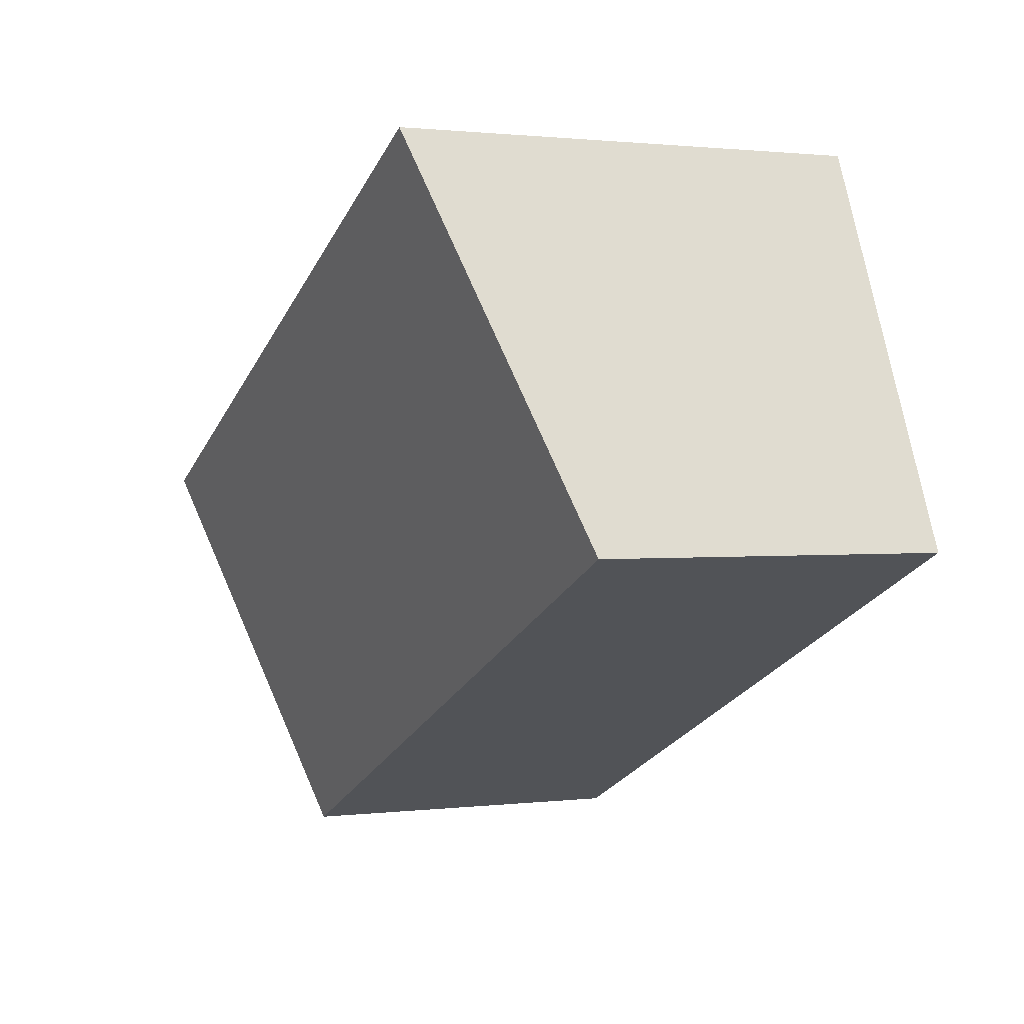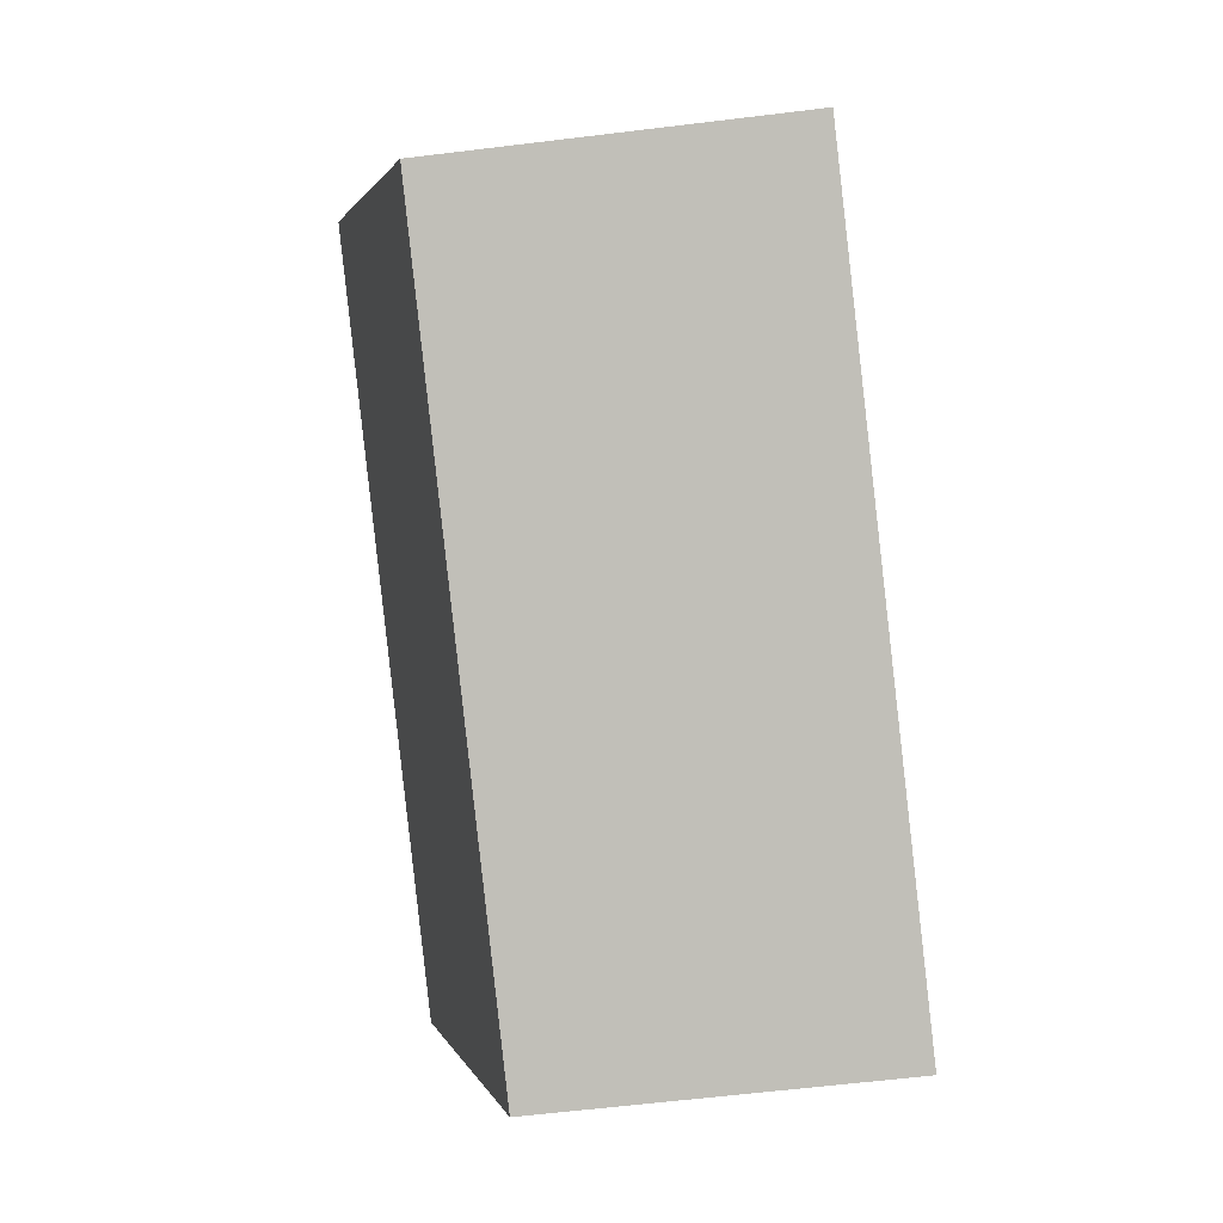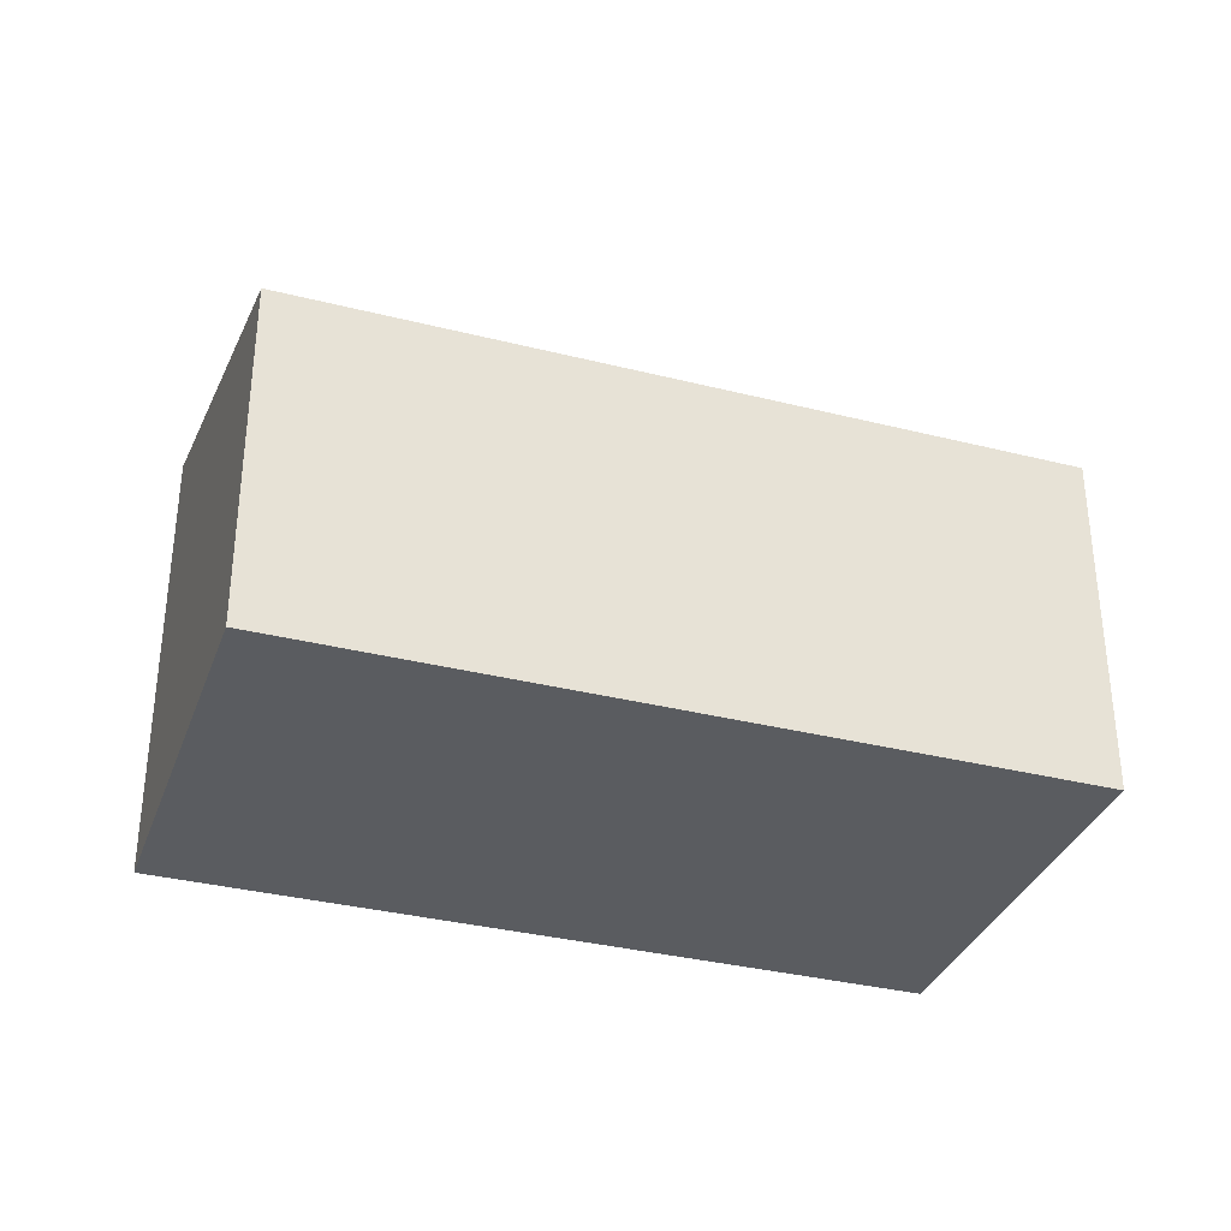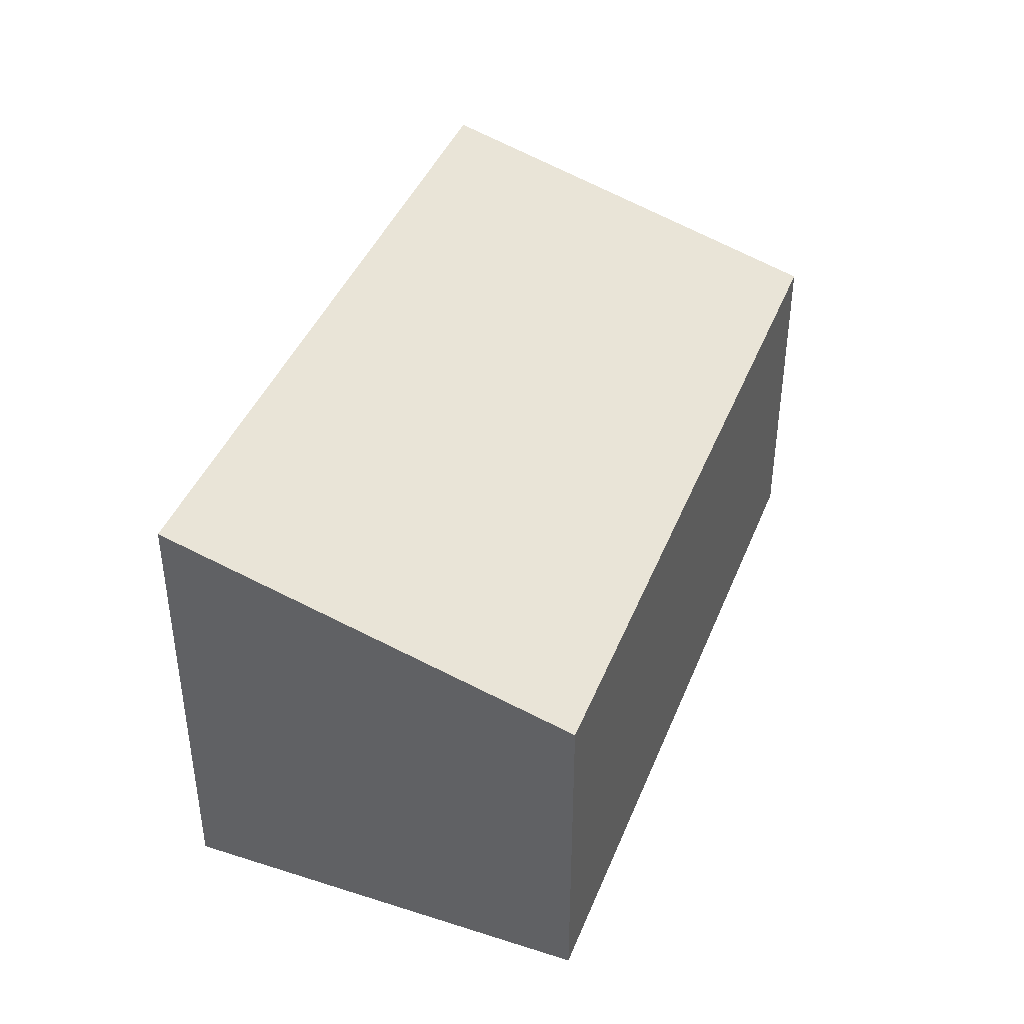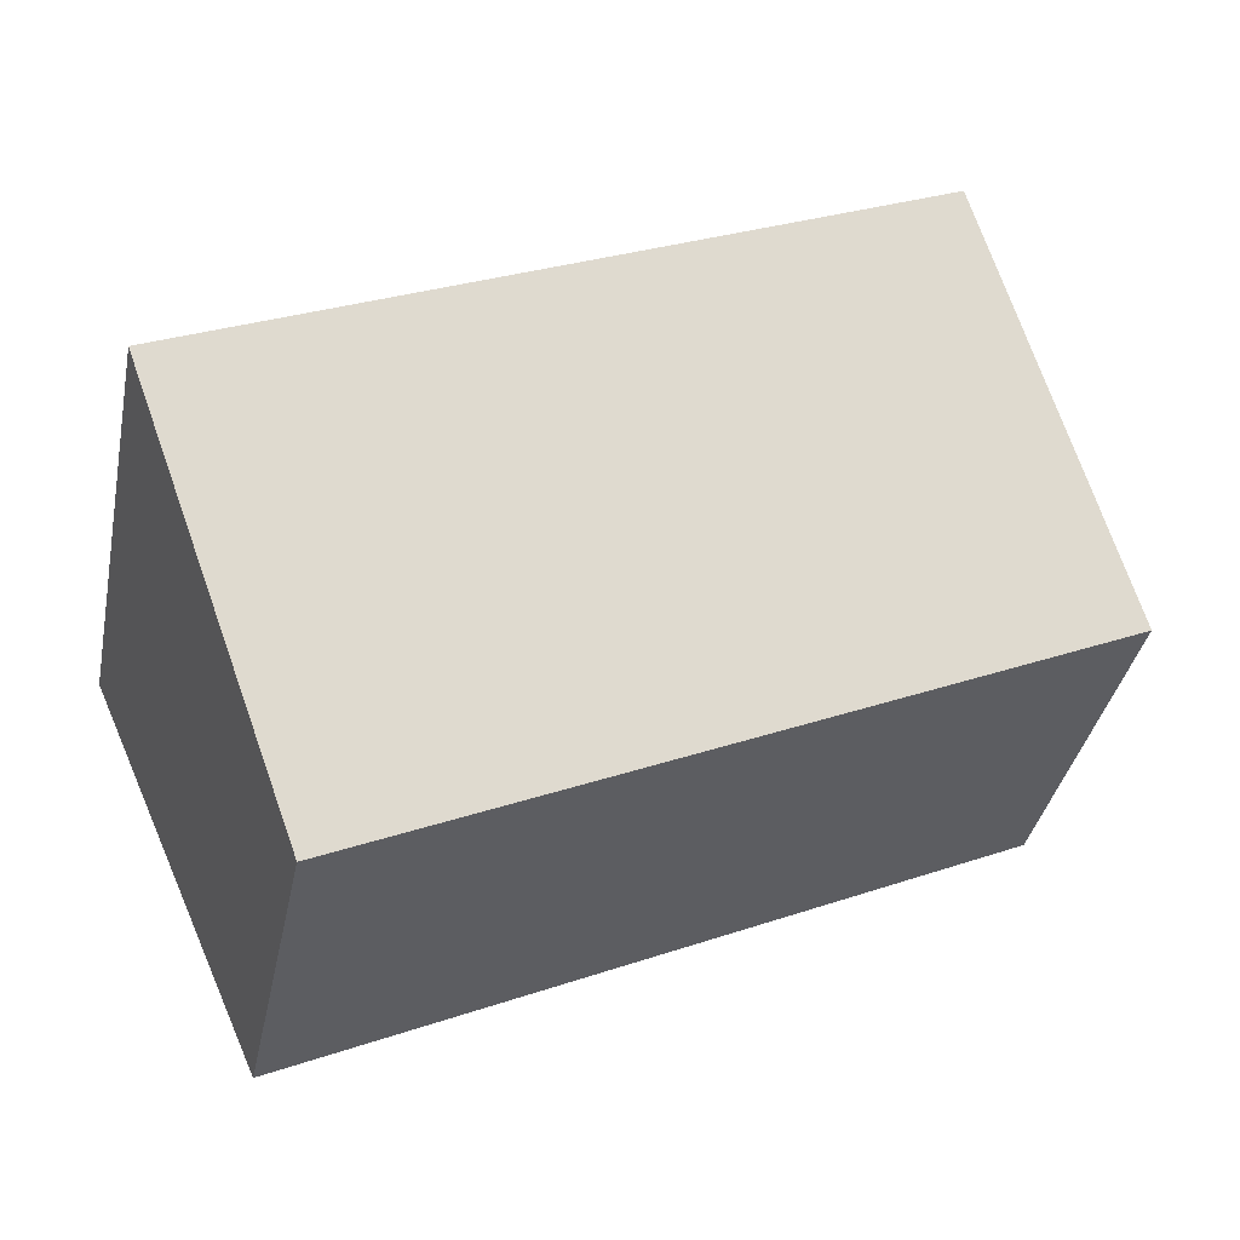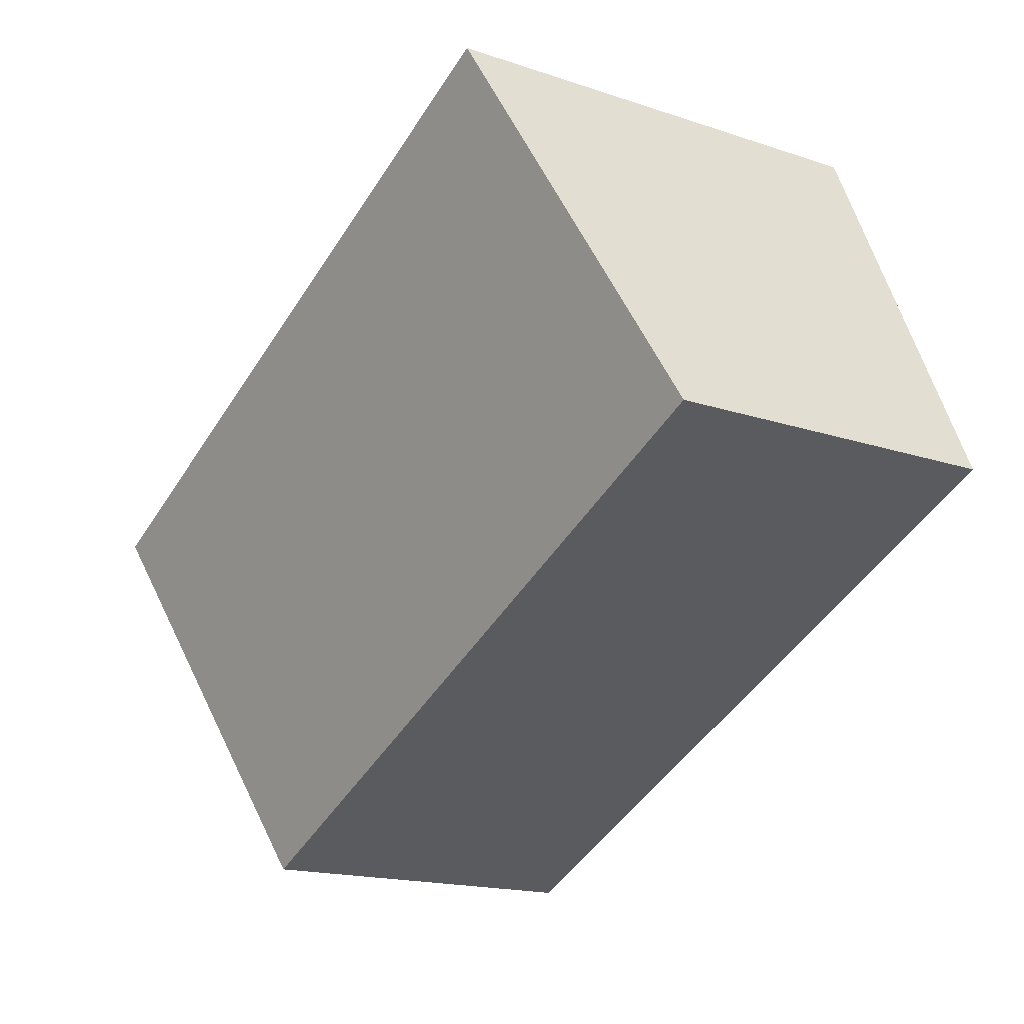
<metadata>
{"format":"obj","ext":"obj","renderer":"f3d","projection":"perspective","resolution":1024,"background":"white","views":[{"elev":1.2,"azim":-114.1,"up":"+Z"},{"elev":-62.7,"azim":-83.0,"up":"+Z"},{"elev":-34.1,"azim":-174.4,"up":"+Y"},{"elev":41.9,"azim":135.2,"up":"+Y"},{"elev":-37.3,"azim":168.5,"up":"+Z"},{"elev":-17.1,"azim":-123.8,"up":"+Z"}]}
</metadata>
<code>
v  3.266 8.745 7.273
v  0 0 0
v  3.266 -4.454e-16 7.273
v  0.0001404 6.571 -0.000208
v  13.43 3.736e-16 -6.102
v  13.43 6.571 -6.102
v  16.69 8.745 1.171
v  16.69 -7.173e-17 1.171
g defaultobject
f 1 2 3
f 2 1 4
f 4 5 2
f 5 4 6
f 5 7 8
f 7 5 6
f 8 1 3
f 1 8 7
f 4 7 6
f 7 4 1
f 2 8 3
f 8 2 5

</code>
